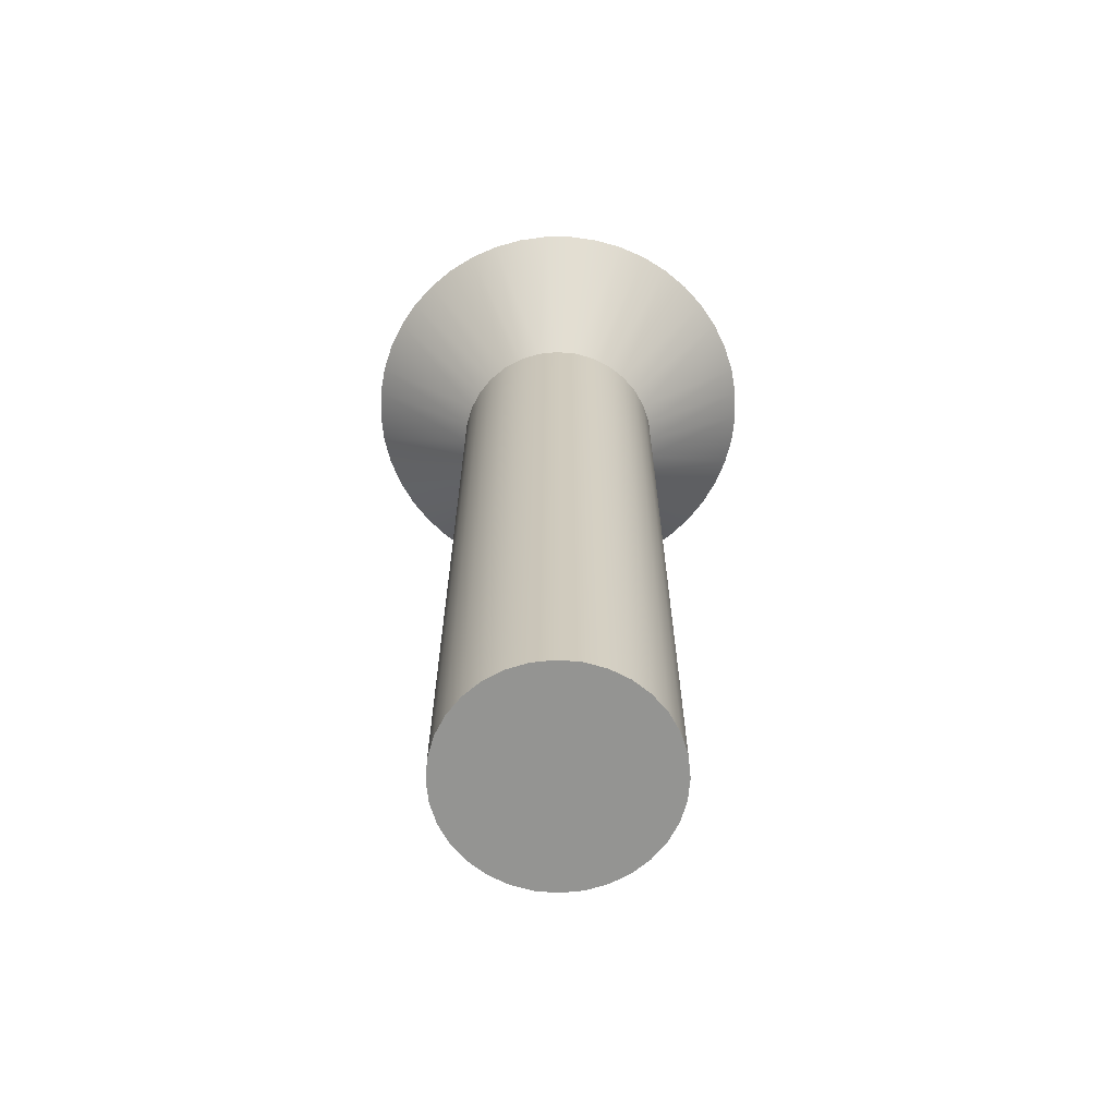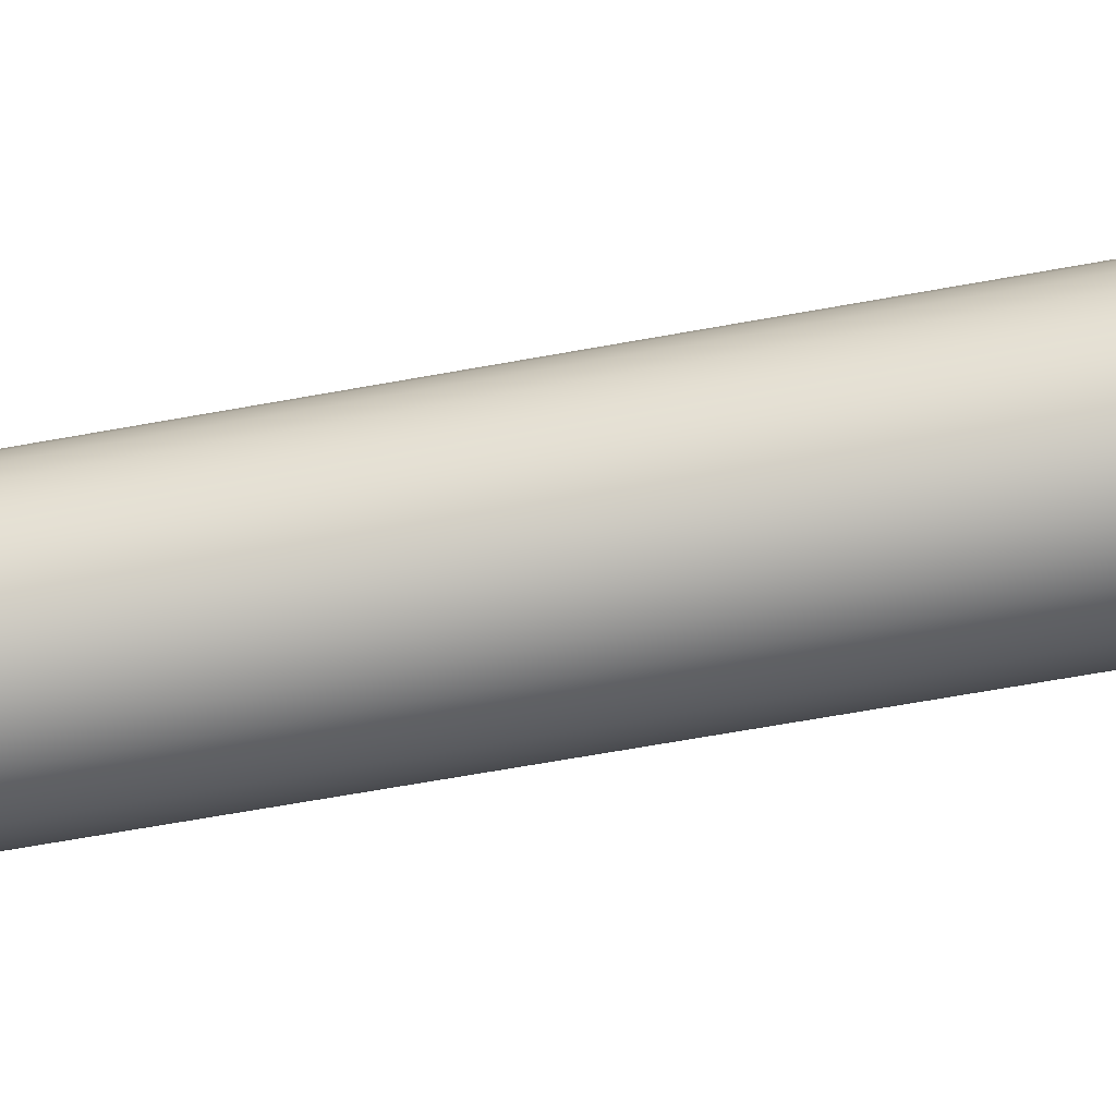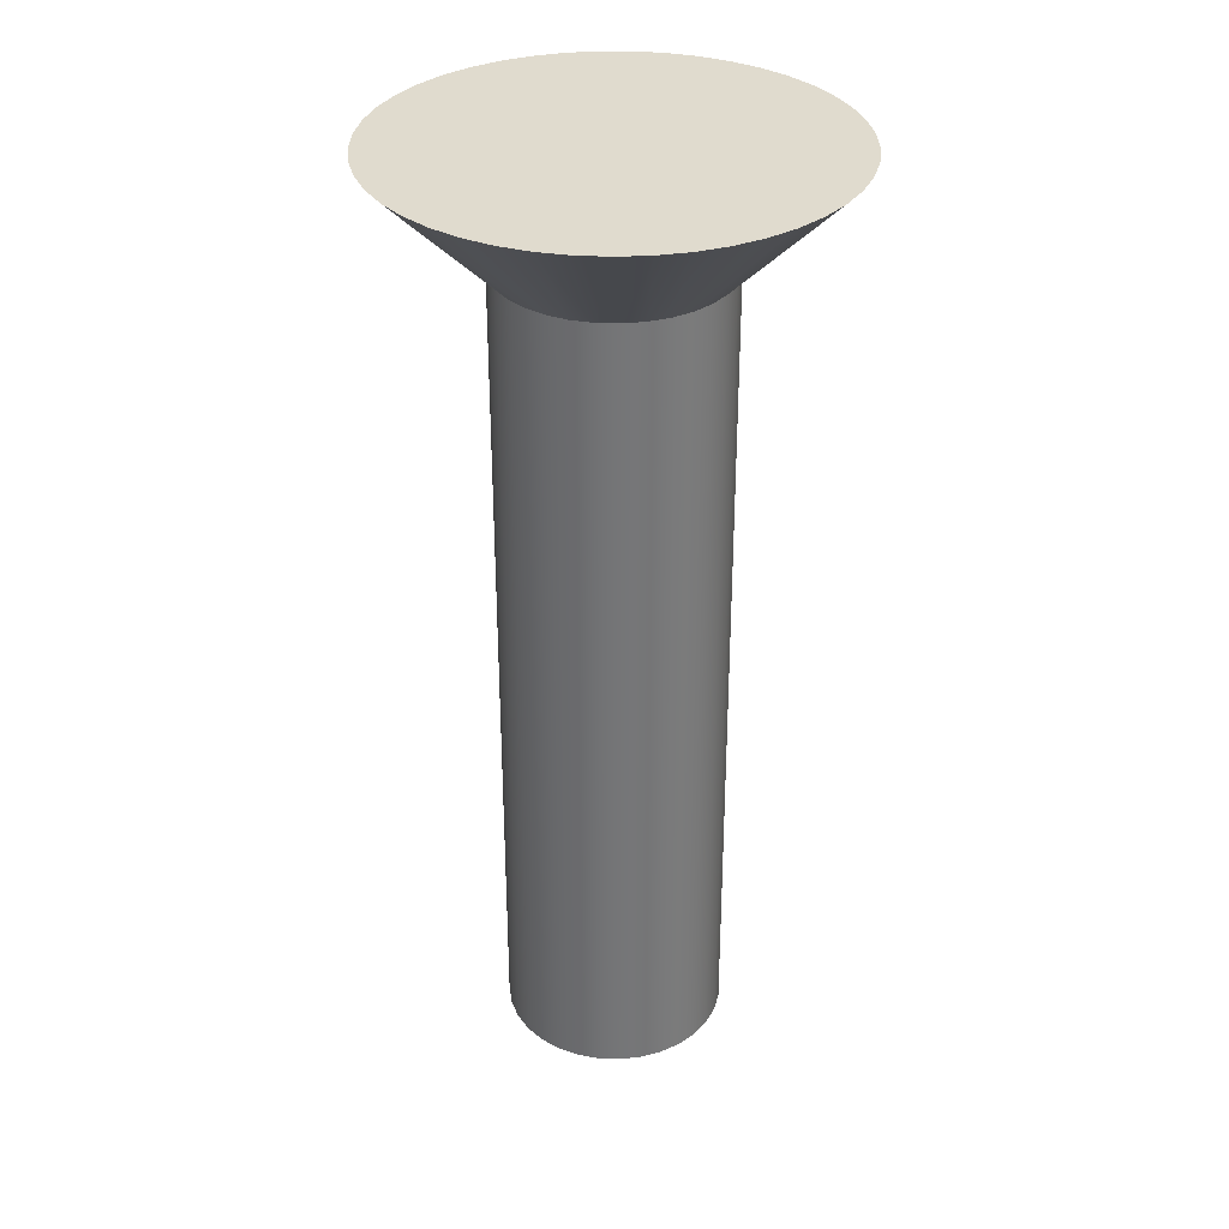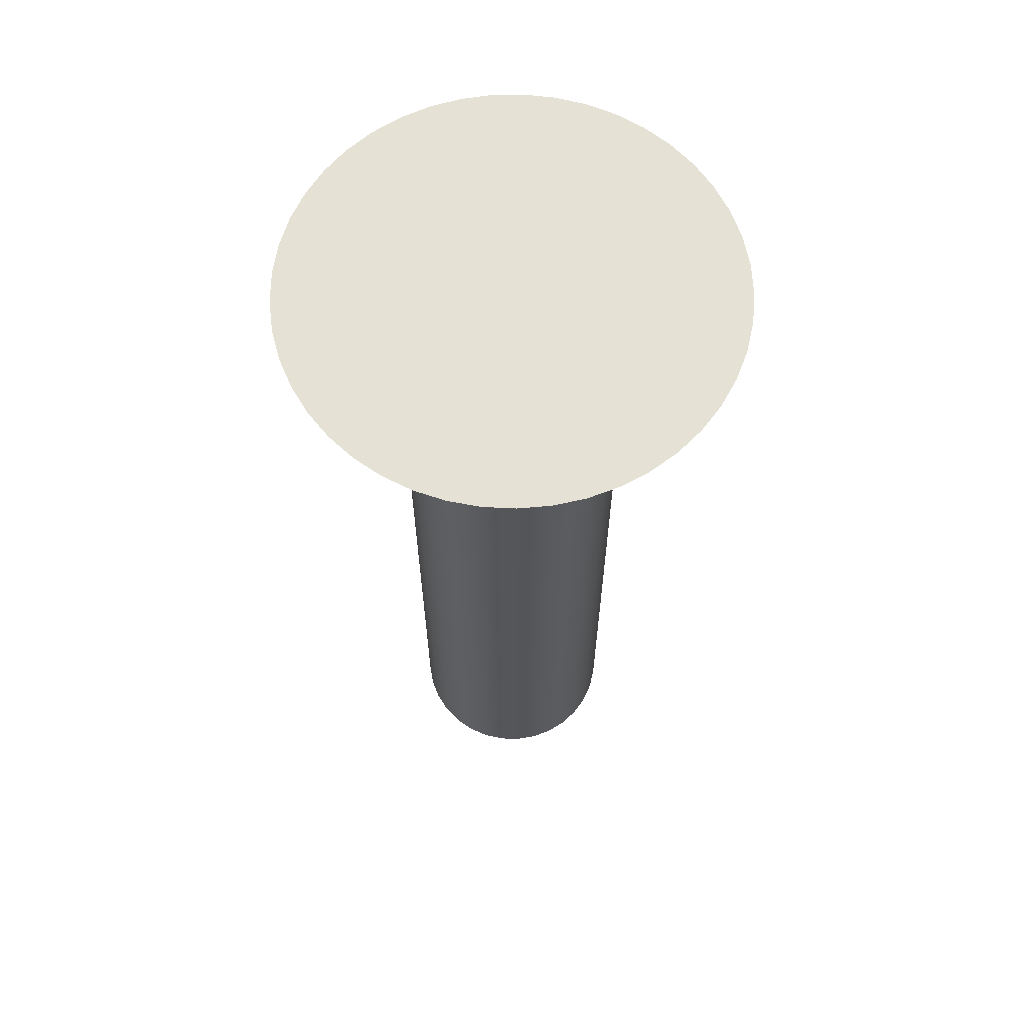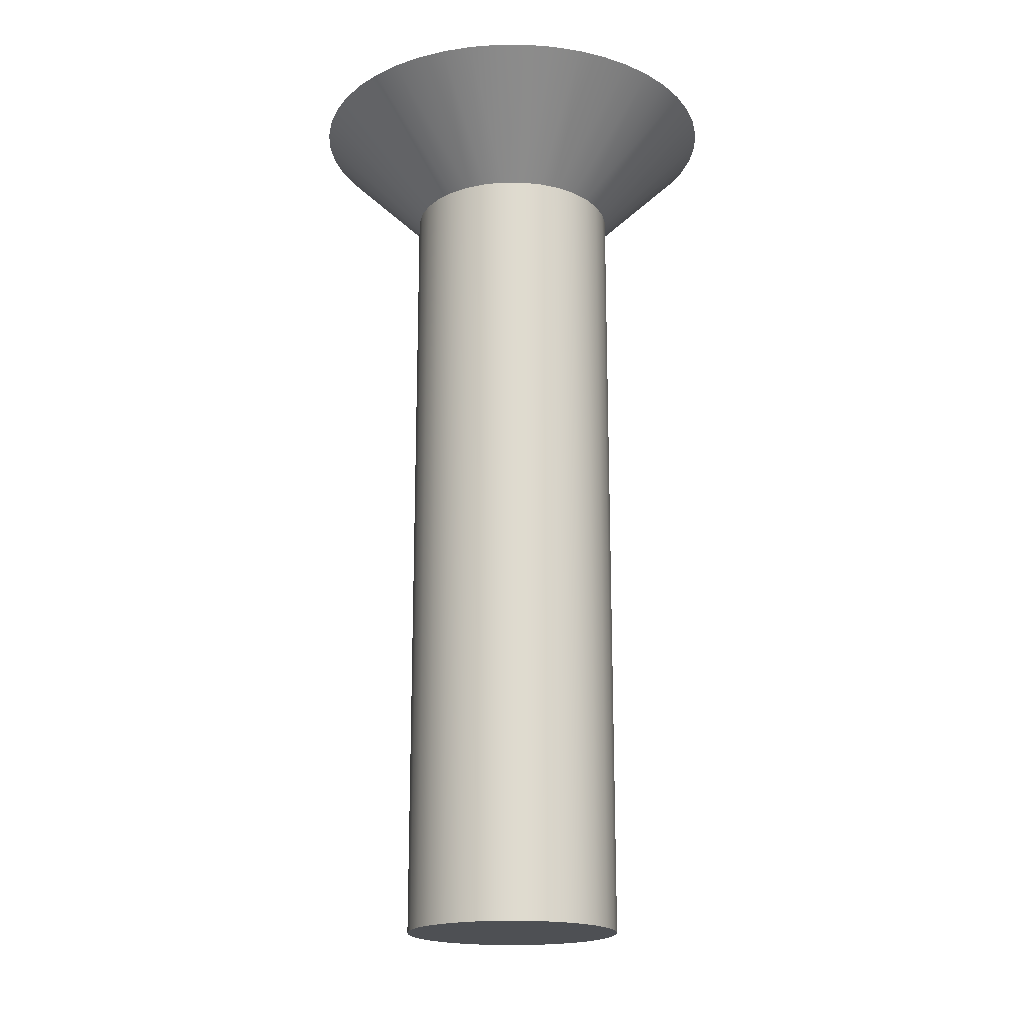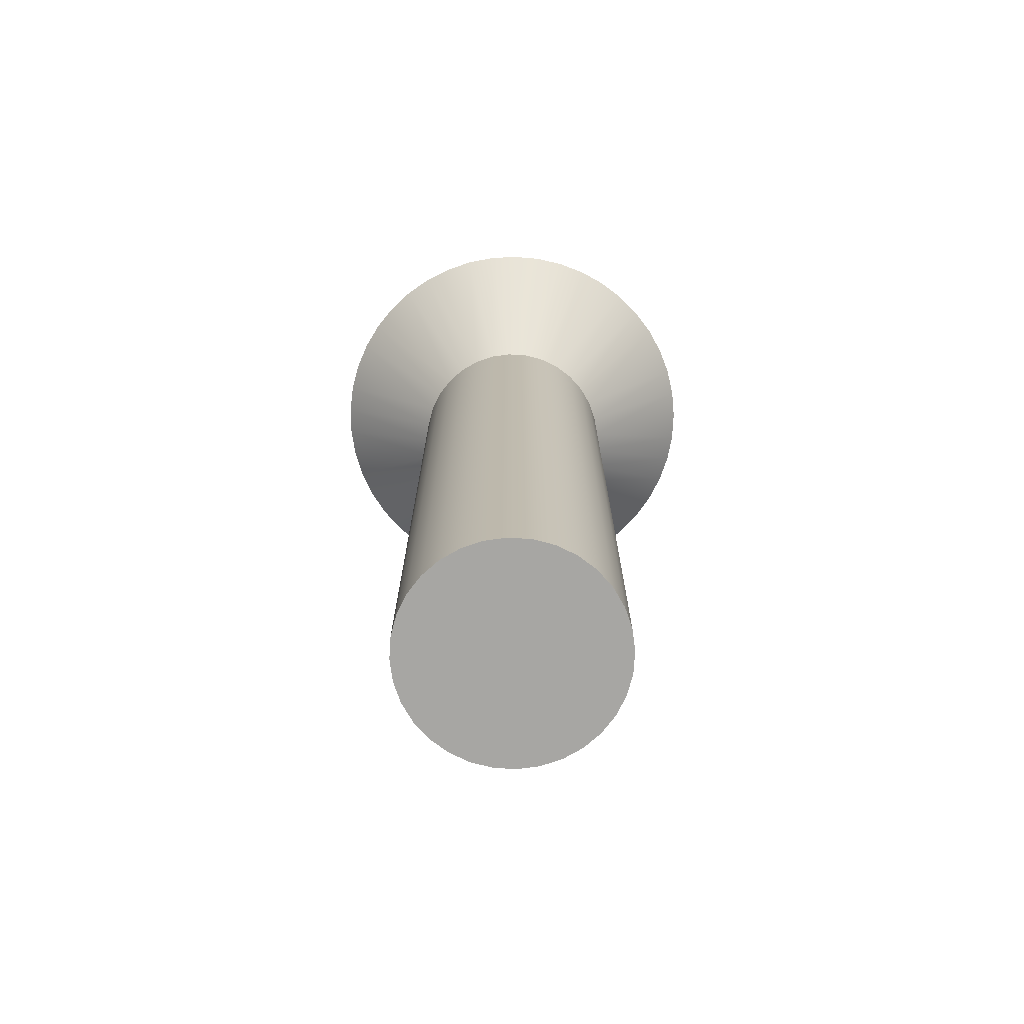
<metadata>
{"format":"obj","ext":"obj","renderer":"f3d","projection":"perspective","resolution":1024,"background":"white","views":[{"elev":-66.9,"azim":101.9,"up":"+Y"},{"elev":-66.2,"azim":-79.7,"up":"+Z"},{"elev":33.6,"azim":42.2,"up":"+Y"},{"elev":64.5,"azim":96.9,"up":"+Y"},{"elev":-18.9,"azim":174.2,"up":"+Y"},{"elev":-74.1,"azim":137.0,"up":"+Y"}]}
</metadata>
<code>
v 0.8 3.4 -9.797e-17
v 0.7922 3.4 0.1113
v 0.769 3.4 0.2205
v 0.7308 3.4 0.3254
v 0.6784 3.4 0.4239
v 0.6128 3.4 0.5142
v 0.5353 3.4 0.5945
v 0.4474 3.4 0.6632
v 0.3507 3.4 0.719
v 0.2472 3.4 0.7608
v 0.1389 3.4 0.7878
v 0.02792 3.4 0.7995
v -0.08362 3.4 0.7956
v -0.1935 3.4 0.7762
v -0.2997 3.4 0.7417
v -0.4 3.4 0.6928
v -0.4925 3.4 0.6304
v -0.5755 3.4 0.5557
v -0.6472 3.4 0.4702
v -0.7064 3.4 0.3756
v -0.7518 3.4 0.2736
v -0.7825 3.4 0.1663
v -0.7981 3.4 0.05581
v -0.7981 3.4 -0.05581
v -0.7825 3.4 -0.1663
v -0.7518 3.4 -0.2736
v -0.7064 3.4 -0.3756
v -0.6472 3.4 -0.4702
v -0.5755 3.4 -0.5557
v -0.4925 3.4 -0.6304
v -0.4 3.4 -0.6928
v -0.2997 3.4 -0.7417
v -0.1935 3.4 -0.7762
v -0.08362 3.4 -0.7956
v 0.02792 3.4 -0.7995
v 0.1389 3.4 -0.7878
v 0.2472 3.4 -0.7608
v 0.3507 3.4 -0.719
v 0.4474 3.4 -0.6632
v 0.5353 3.4 -0.5945
v 0.6128 3.4 -0.5142
v 0.6784 3.4 -0.4239
v 0.7308 3.4 -0.3254
v 0.769 3.4 -0.2205
v 0.7922 3.4 -0.1113
v -0.4 3 4.899e-17
v -0.3923 3 0.07804
v -0.3696 3 0.1531
v -0.3326 3 0.2222
v -0.2828 3 0.2828
v -0.2222 3 0.3326
v -0.1531 3 0.3696
v -0.07804 3 0.3923
v 2.449e-17 3 0.4
v 0.07804 3 0.3923
v 0.1531 3 0.3696
v 0.2222 3 0.3326
v 0.2828 3 0.2828
v 0.3326 3 0.2222
v 0.3696 3 0.1531
v 0.3923 3 0.07804
v 0.4 3 0
v 0.3923 3 -0.07804
v 0.3696 3 -0.1531
v 0.3326 3 -0.2222
v 0.2828 3 -0.2828
v 0.2222 3 -0.3326
v 0.1531 3 -0.3696
v 0.07804 3 -0.3923
v 2.449e-17 3 -0.4
v -0.07804 3 -0.3923
v -0.1531 3 -0.3696
v -0.2222 3 -0.3326
v -0.2828 3 -0.2828
v -0.3326 3 -0.2222
v -0.3696 3 -0.1531
v -0.3923 3 -0.07804
v 0.4 3 0
v 0.8 3.4 -9.797e-17
v 0.8 3.4 -9.797e-17
v 0.7922 3.4 -0.1113
v 0.769 3.4 -0.2205
v 0.7308 3.4 -0.3254
v 0.6784 3.4 -0.4239
v 0.6128 3.4 -0.5142
v 0.5353 3.4 -0.5945
v 0.4474 3.4 -0.6632
v 0.3507 3.4 -0.719
v 0.2472 3.4 -0.7608
v 0.1389 3.4 -0.7878
v 0.02792 3.4 -0.7995
v -0.08362 3.4 -0.7956
v -0.1935 3.4 -0.7762
v -0.2997 3.4 -0.7417
v -0.4 3.4 -0.6928
v -0.4925 3.4 -0.6304
v -0.5755 3.4 -0.5557
v -0.6472 3.4 -0.4702
v -0.7064 3.4 -0.3756
v -0.7518 3.4 -0.2736
v -0.7825 3.4 -0.1663
v -0.7981 3.4 -0.05581
v -0.7981 3.4 0.05581
v -0.7825 3.4 0.1663
v -0.7518 3.4 0.2736
v -0.7064 3.4 0.3756
v -0.6472 3.4 0.4702
v -0.5755 3.4 0.5557
v -0.4925 3.4 0.6304
v -0.4 3.4 0.6928
v -0.2997 3.4 0.7417
v -0.1935 3.4 0.7762
v -0.08362 3.4 0.7956
v 0.02792 3.4 0.7995
v 0.1389 3.4 0.7878
v 0.2472 3.4 0.7608
v 0.3507 3.4 0.719
v 0.4474 3.4 0.6632
v 0.5353 3.4 0.5945
v 0.6128 3.4 0.5142
v 0.6784 3.4 0.4239
v 0.7308 3.4 0.3254
v 0.769 3.4 0.2205
v 0.7922 3.4 0.1113
v -0.4 3 4.899e-17
v -0.3923 3 -0.07804
v -0.3696 3 -0.1531
v -0.3326 3 -0.2222
v -0.2828 3 -0.2828
v -0.2222 3 -0.3326
v -0.1531 3 -0.3696
v -0.07804 3 -0.3923
v 2.449e-17 3 -0.4
v 0.07804 3 -0.3923
v 0.1531 3 -0.3696
v 0.2222 3 -0.3326
v 0.2828 3 -0.2828
v 0.3326 3 -0.2222
v 0.3696 3 -0.1531
v 0.3923 3 -0.07804
v 0.4 3 0
v 0.3923 3 0.07804
v 0.3696 3 0.1531
v 0.3326 3 0.2222
v 0.2828 3 0.2828
v 0.2222 3 0.3326
v 0.1531 3 0.3696
v 0.07804 3 0.3923
v 2.449e-17 3 0.4
v -0.07804 3 0.3923
v -0.1531 3 0.3696
v -0.2222 3 0.3326
v -0.2828 3 0.2828
v -0.3326 3 0.2222
v -0.3696 3 0.1531
v -0.3923 3 0.07804
v -0.4 0 4.899e-17
v -0.3923 0 0.07804
v -0.3696 0 0.1531
v -0.3326 0 0.2222
v -0.2828 0 0.2828
v -0.2222 0 0.3326
v -0.1531 0 0.3696
v -0.07804 0 0.3923
v 2.449e-17 0 0.4
v 0.07804 0 0.3923
v 0.1531 0 0.3696
v 0.2222 0 0.3326
v 0.2828 0 0.2828
v 0.3326 0 0.2222
v 0.3696 0 0.1531
v 0.3923 0 0.07804
v 0.4 0 0
v 0.3923 0 -0.07804
v 0.3696 0 -0.1531
v 0.3326 0 -0.2222
v 0.2828 0 -0.2828
v 0.2222 0 -0.3326
v 0.1531 0 -0.3696
v 0.07804 0 -0.3923
v 2.449e-17 0 -0.4
v -0.07804 0 -0.3923
v -0.1531 0 -0.3696
v -0.2222 0 -0.3326
v -0.2828 0 -0.2828
v -0.3326 0 -0.2222
v -0.3696 0 -0.1531
v -0.3923 0 -0.07804
v -0.4 0 4.899e-17
v -0.4 3 4.899e-17
v -0.4 0 4.899e-17
v -0.3923 0 -0.07804
v -0.3696 0 -0.1531
v -0.3326 0 -0.2222
v -0.2828 0 -0.2828
v -0.2222 0 -0.3326
v -0.1531 0 -0.3696
v -0.07804 0 -0.3923
v 2.449e-17 0 -0.4
v 0.07804 0 -0.3923
v 0.1531 0 -0.3696
v 0.2222 0 -0.3326
v 0.2828 0 -0.2828
v 0.3326 0 -0.2222
v 0.3696 0 -0.1531
v 0.3923 0 -0.07804
v 0.4 0 0
v 0.3923 0 0.07804
v 0.3696 0 0.1531
v 0.3326 0 0.2222
v 0.2828 0 0.2828
v 0.2222 0 0.3326
v 0.1531 0 0.3696
v 0.07804 0 0.3923
v 2.449e-17 0 0.4
v -0.07804 0 0.3923
v -0.1531 0 0.3696
v -0.2222 0 0.3326
v -0.2828 0 0.2828
v -0.3326 0 0.2222
v -0.3696 0 0.1531
v -0.3923 0 0.07804
g 92884586-e2ee-11ea-b9cf-54bf646e7e1f
f 45 79 62
f 78 1 2
f 78 2 61
f 61 2 3
f 61 3 60
f 60 3 4
f 60 4 5
f 60 5 59
f 59 5 6
f 59 6 58
f 58 6 7
f 58 7 57
f 57 7 8
f 57 8 9
f 57 9 56
f 56 9 10
f 56 10 55
f 55 10 11
f 55 11 12
f 55 12 54
f 54 12 13
f 54 13 53
f 53 13 14
f 53 14 52
f 52 14 15
f 52 15 16
f 52 16 51
f 51 16 17
f 51 17 50
f 50 17 18
f 50 18 19
f 50 19 49
f 49 19 20
f 49 20 48
f 48 20 21
f 48 21 47
f 47 21 22
f 47 22 23
f 47 23 46
f 46 23 24
f 46 24 77
f 77 24 25
f 77 25 26
f 77 26 76
f 76 26 27
f 76 27 75
f 75 27 28
f 75 28 74
f 74 28 29
f 74 29 30
f 74 30 73
f 73 30 31
f 73 31 72
f 72 31 32
f 72 32 33
f 72 33 71
f 71 33 34
f 71 34 70
f 70 34 35
f 70 35 69
f 69 35 36
f 69 36 37
f 69 37 68
f 68 37 38
f 68 38 67
f 67 38 39
f 67 39 40
f 67 40 66
f 66 40 41
f 66 41 65
f 65 41 42
f 65 42 64
f 64 42 43
f 64 43 44
f 64 44 63
f 63 44 45
f 63 45 62
g 928956fe-e2ee-11ea-9aa6-54bf646e7e1f
f 81 102 80
f 80 102 103
f 80 103 124
f 124 103 104
f 124 104 123
f 123 104 105
f 123 105 122
f 122 105 106
f 122 106 121
f 121 106 107
f 121 107 120
f 120 107 108
f 120 108 119
f 119 108 109
f 119 109 118
f 118 109 110
f 118 110 117
f 117 110 111
f 117 111 116
f 116 111 112
f 116 112 115
f 115 112 113
f 115 113 114
f 102 81 101
f 101 81 82
f 101 82 100
f 100 82 83
f 100 83 99
f 99 83 84
f 99 84 98
f 98 84 85
f 98 85 97
f 97 85 86
f 97 86 96
f 96 86 87
f 96 87 95
f 95 87 88
f 95 88 94
f 94 88 89
f 94 89 93
f 93 89 90
f 93 90 92
f 92 90 91
g 92432638-e2ee-11ea-9edb-54bf646e7e1f
f 126 188 125
f 125 188 189
f 190 157 156
f 156 157 158
f 156 158 155
f 155 158 159
f 155 159 154
f 154 159 160
f 154 160 153
f 153 160 161
f 153 161 152
f 152 161 162
f 152 162 151
f 151 162 163
f 151 163 150
f 150 163 164
f 150 164 149
f 149 164 165
f 149 165 148
f 148 165 166
f 148 166 147
f 147 166 167
f 147 167 146
f 146 167 168
f 146 168 145
f 145 168 169
f 145 169 144
f 144 169 170
f 144 170 143
f 143 170 171
f 143 171 142
f 142 171 172
f 142 172 141
f 141 172 173
f 141 173 140
f 140 173 174
f 140 174 139
f 139 174 175
f 139 175 138
f 138 175 176
f 138 176 137
f 137 176 177
f 137 177 136
f 136 177 178
f 136 178 135
f 135 178 179
f 135 179 134
f 134 179 180
f 134 180 133
f 133 180 181
f 133 181 132
f 132 181 182
f 132 182 131
f 131 182 183
f 131 183 130
f 130 183 184
f 130 184 129
f 129 184 185
f 129 185 128
f 128 185 186
f 128 186 127
f 127 186 187
f 127 187 126
f 126 187 188
g 9246cfe2-e2ee-11ea-9ed8-54bf646e7e1f
f 192 206 191
f 191 206 207
f 191 207 222
f 222 207 208
f 222 208 221
f 221 208 209
f 221 209 220
f 220 209 210
f 220 210 219
f 219 210 211
f 219 211 218
f 218 211 212
f 218 212 217
f 217 212 213
f 217 213 216
f 216 213 214
f 216 214 215
f 206 192 205
f 205 192 193
f 205 193 204
f 204 193 194
f 204 194 203
f 203 194 195
f 203 195 202
f 202 195 196
f 202 196 201
f 201 196 197
f 201 197 200
f 200 197 198
f 200 198 199

</code>
